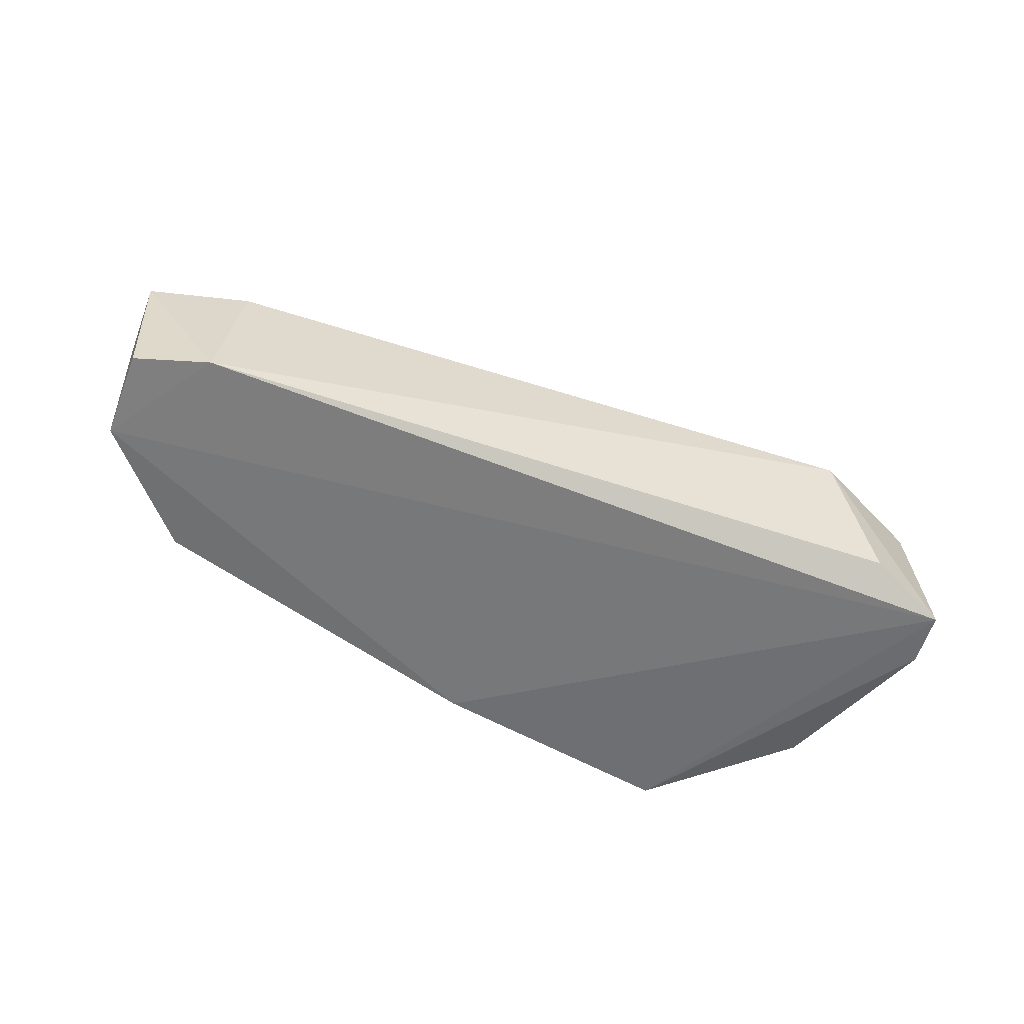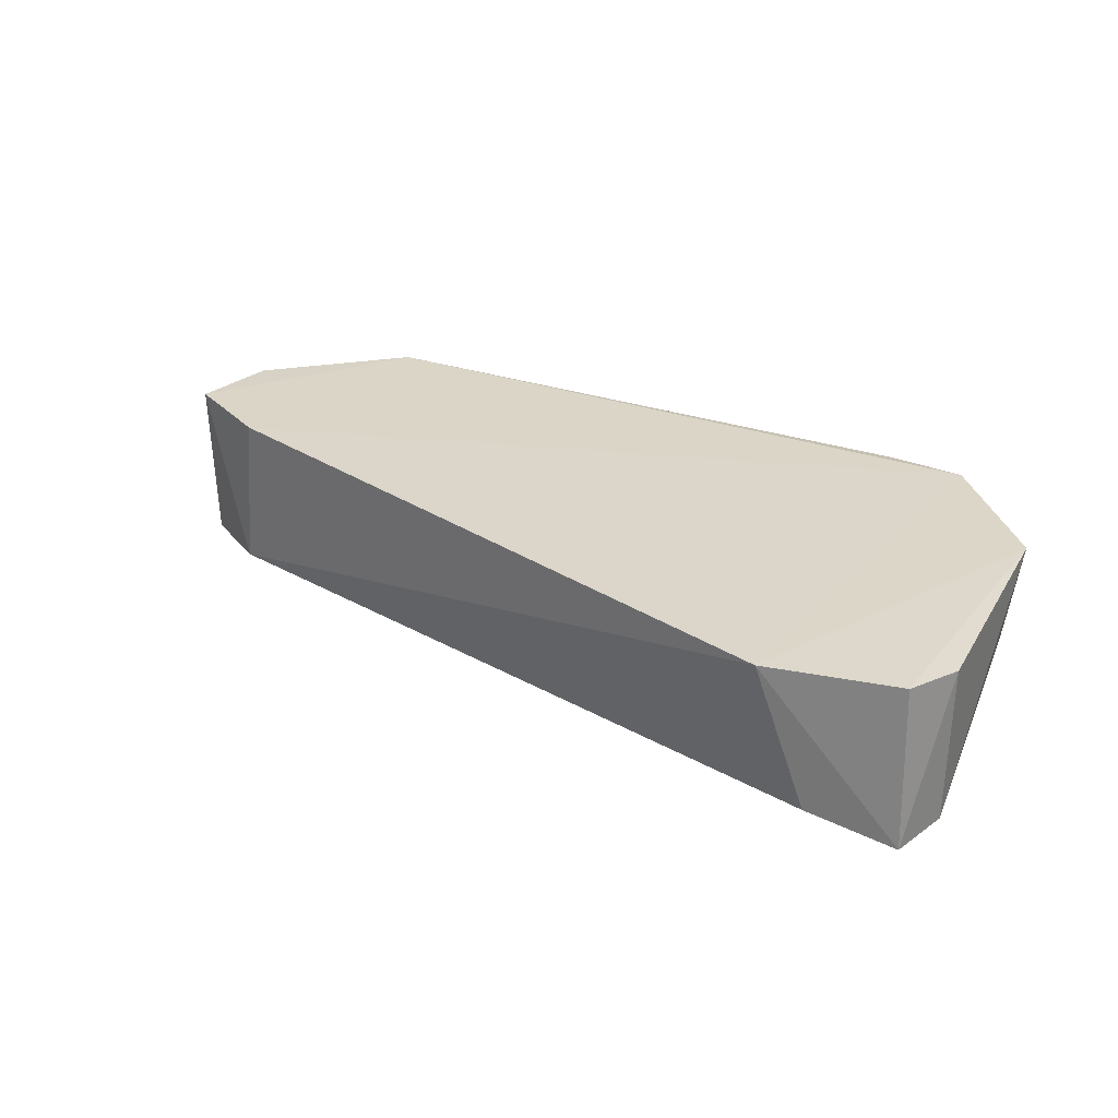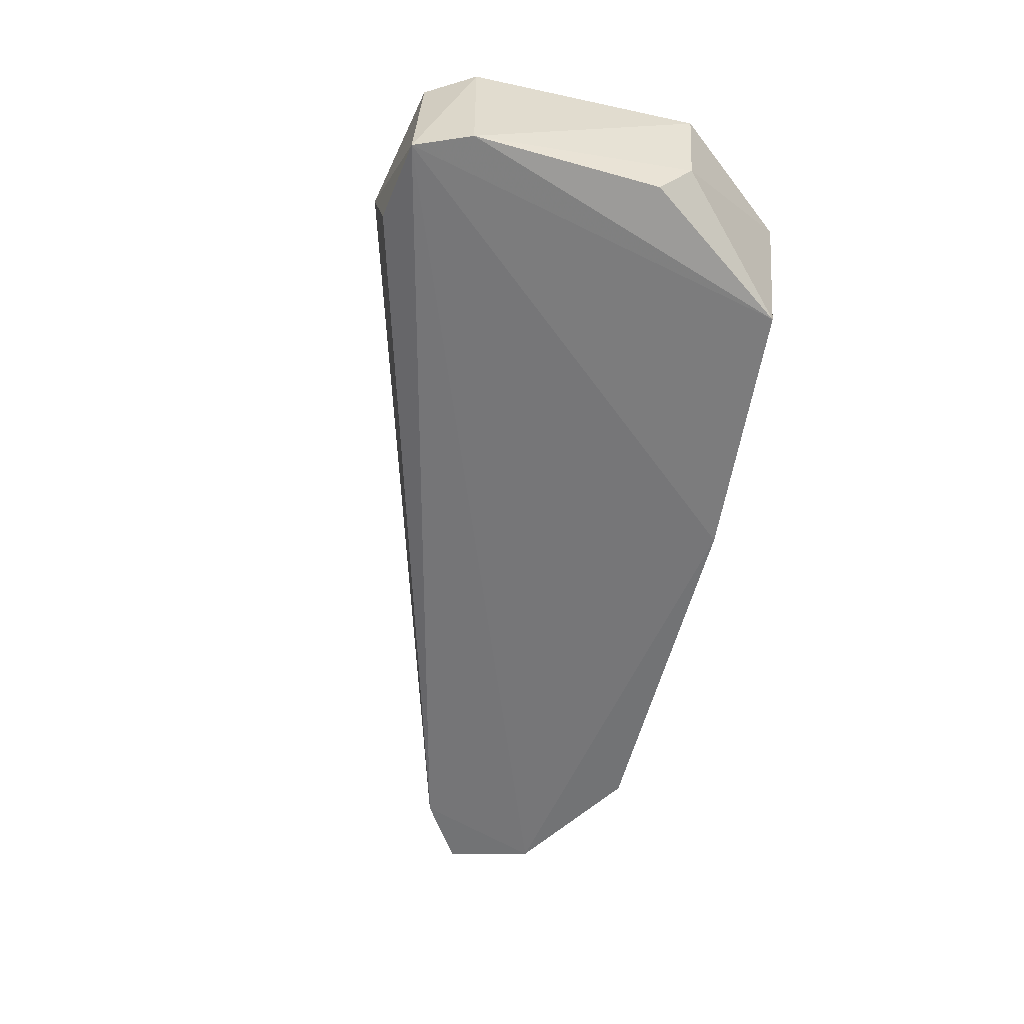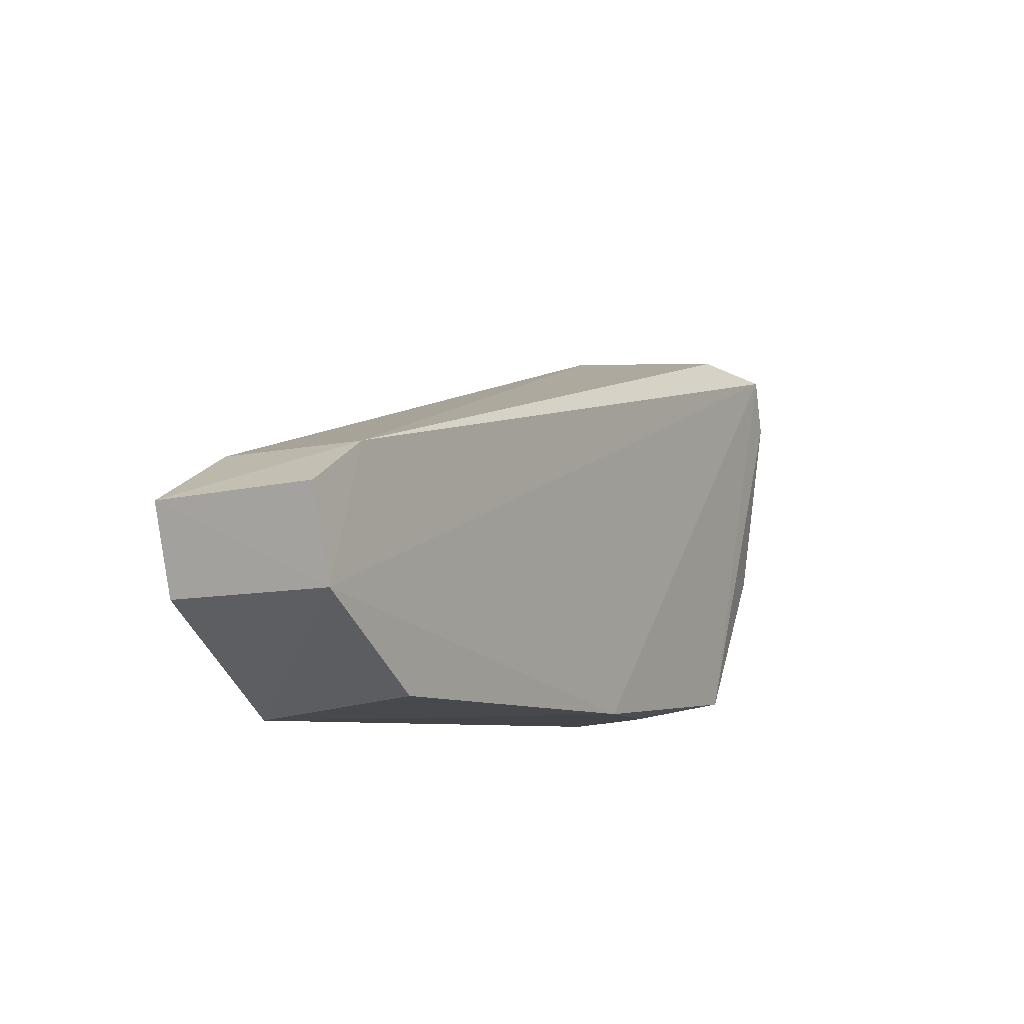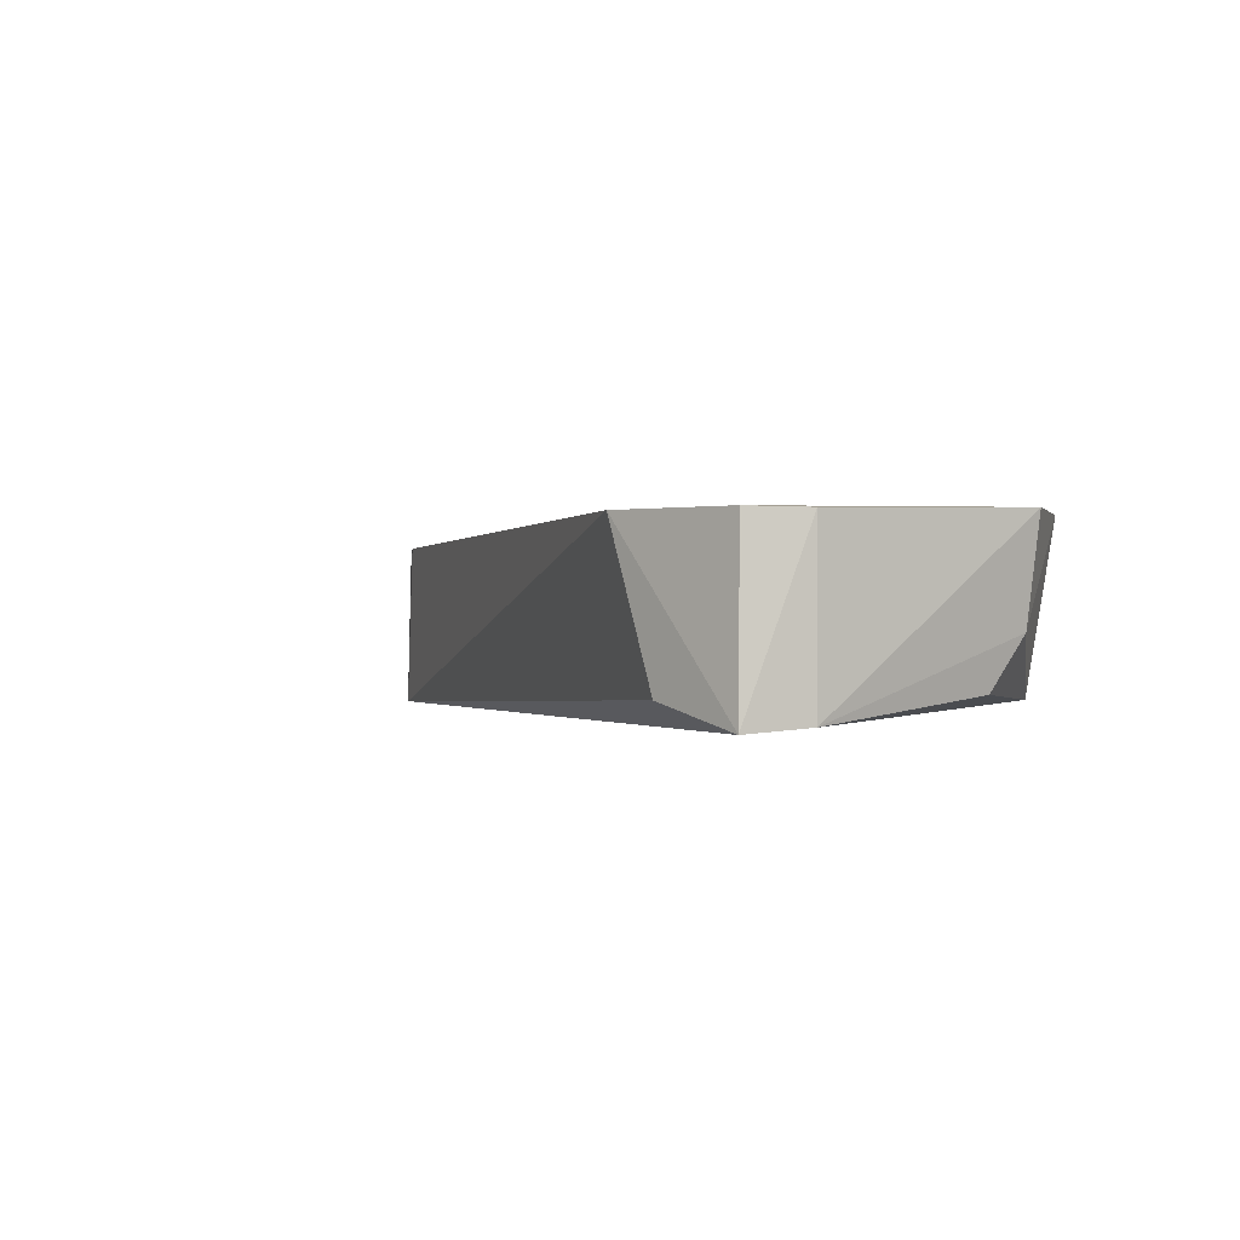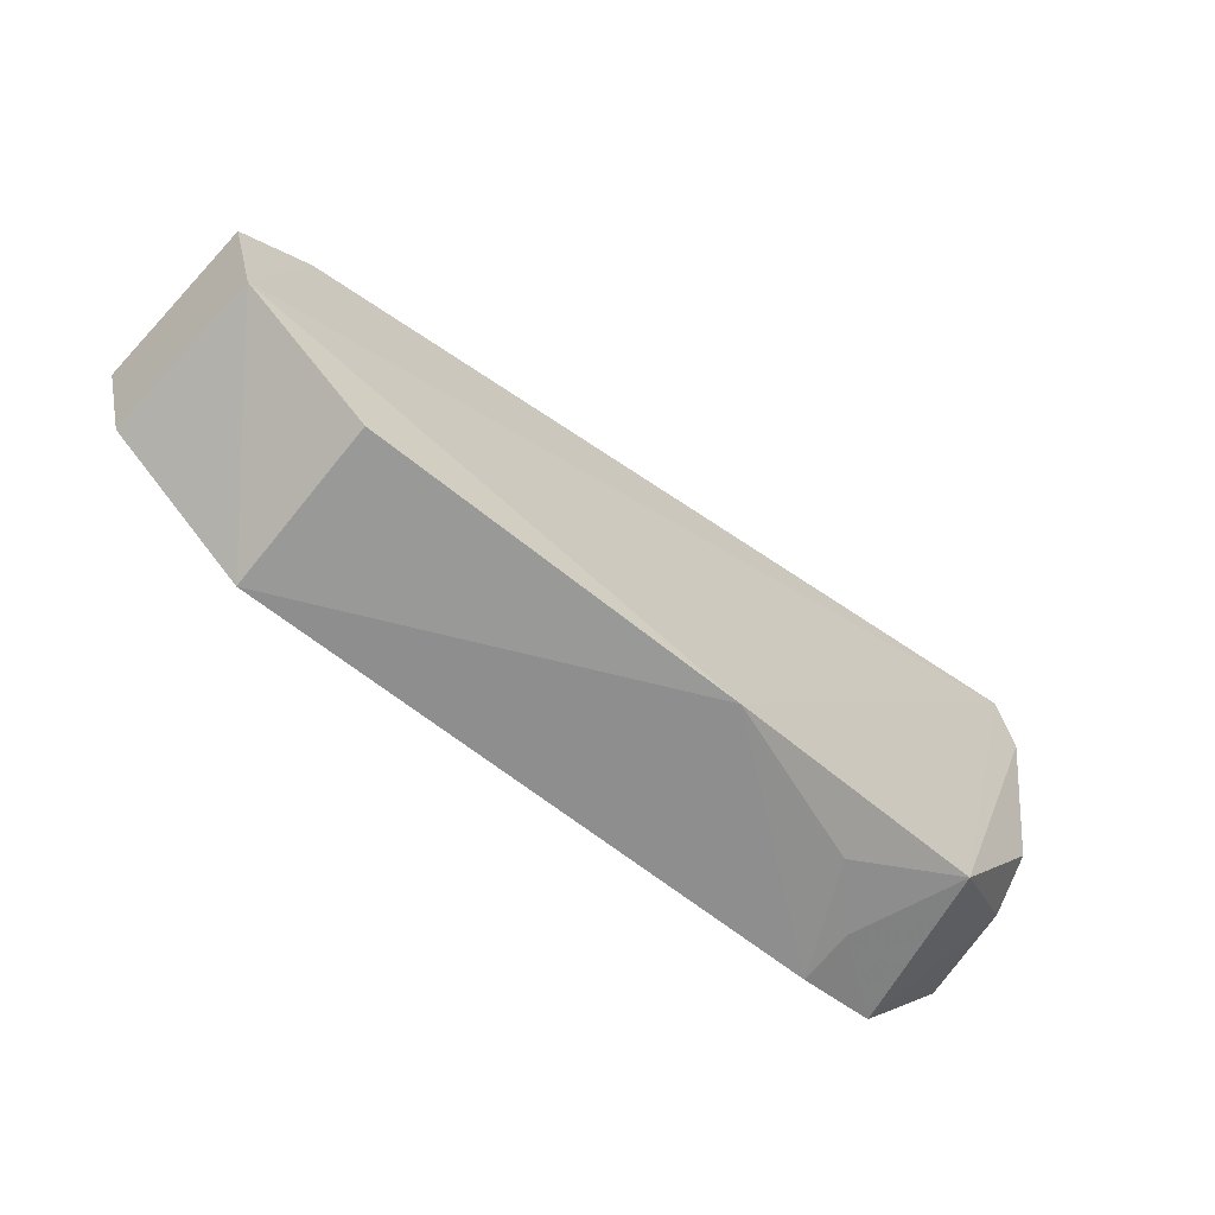
<metadata>
{"format":"obj","ext":"obj","renderer":"f3d","projection":"perspective","resolution":1024,"background":"white","views":[{"elev":-58.6,"azim":-36.5,"up":"+Y"},{"elev":29.3,"azim":25.1,"up":"+Y"},{"elev":-56.8,"azim":75.4,"up":"+Y"},{"elev":-9.1,"azim":-58.7,"up":"+Z"},{"elev":-0.6,"azim":53.9,"up":"+Y"},{"elev":-64.0,"azim":-39.8,"up":"+Z"}]}
</metadata>
<code>
v 0.03612 0.06503 0.03372
v 0.03806 0.05419 0.03043
v 0.03196 0.06567 0.006857
v -0.01304 0.06537 0.004521
v -0.01876 0.05406 0.02006
v 0.02723 0.06518 0.03532
v 0.03846 0.06551 0.01505
v 0.03007 0.05501 0.007383
v -0.01759 0.06514 0.02039
v 0.03061 0.05543 0.03486
v 0.03816 0.06496 0.03049
v 0.01211 0.05431 0.005778
v 0.03717 0.05559 0.01763
v 0.03758 0.05887 0.01527
v -0.02228 0.06512 0.01112
v 0.03658 0.05387 0.03418
v -0.01311 0.05443 0.005674
v 0.02668 0.06545 0.005766
v -0.02386 0.06513 0.01678
v -0.02168 0.05403 0.01123
v 0.02665 0.06175 0.006054
v -0.02328 0.05412 0.01709
v 0.02308 0.05807 0.006008
f 7 6 1
f 7 3 6
f 9 6 3
f 9 3 4
f 9 5 6
f 10 6 5
f 11 7 1
f 11 2 7
f 13 2 8
f 14 8 3
f 14 3 7
f 14 13 8
f 14 7 2
f 14 2 13
f 16 10 5
f 16 1 6
f 16 6 10
f 16 11 1
f 16 2 11
f 16 12 8
f 16 8 2
f 17 4 12
f 18 12 4
f 18 4 3
f 19 9 4
f 19 4 15
f 19 5 9
f 20 16 5
f 20 12 16
f 20 17 12
f 20 15 4
f 20 4 17
f 20 19 15
f 21 18 3
f 21 3 8
f 22 20 5
f 22 5 19
f 22 19 20
f 23 21 8
f 23 8 12
f 23 12 18
f 23 18 21

</code>
